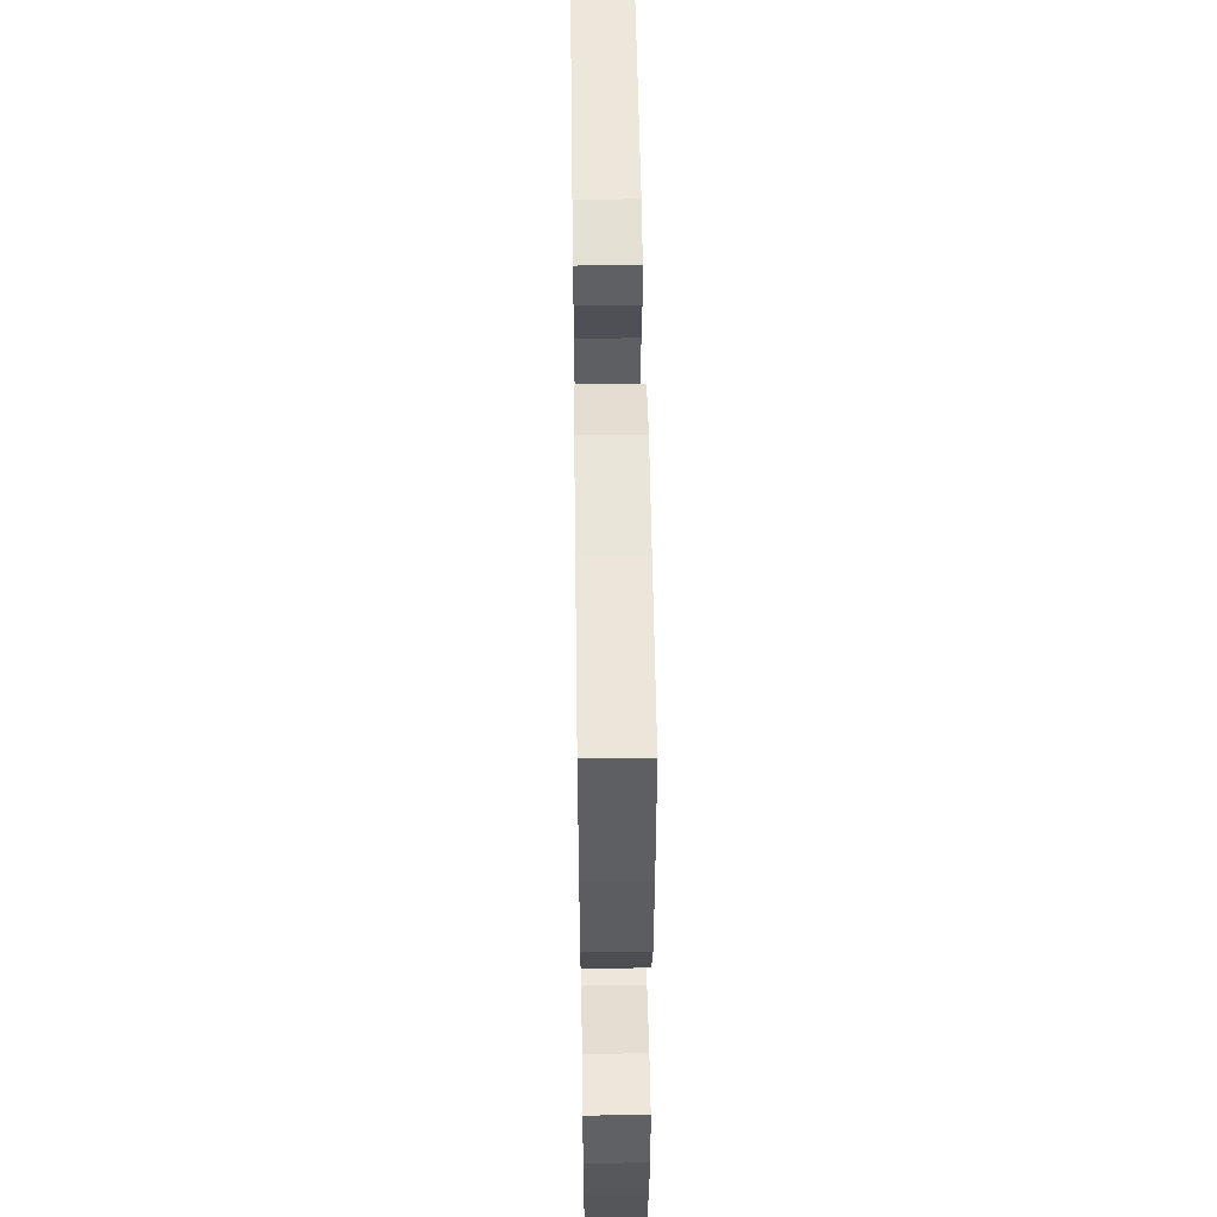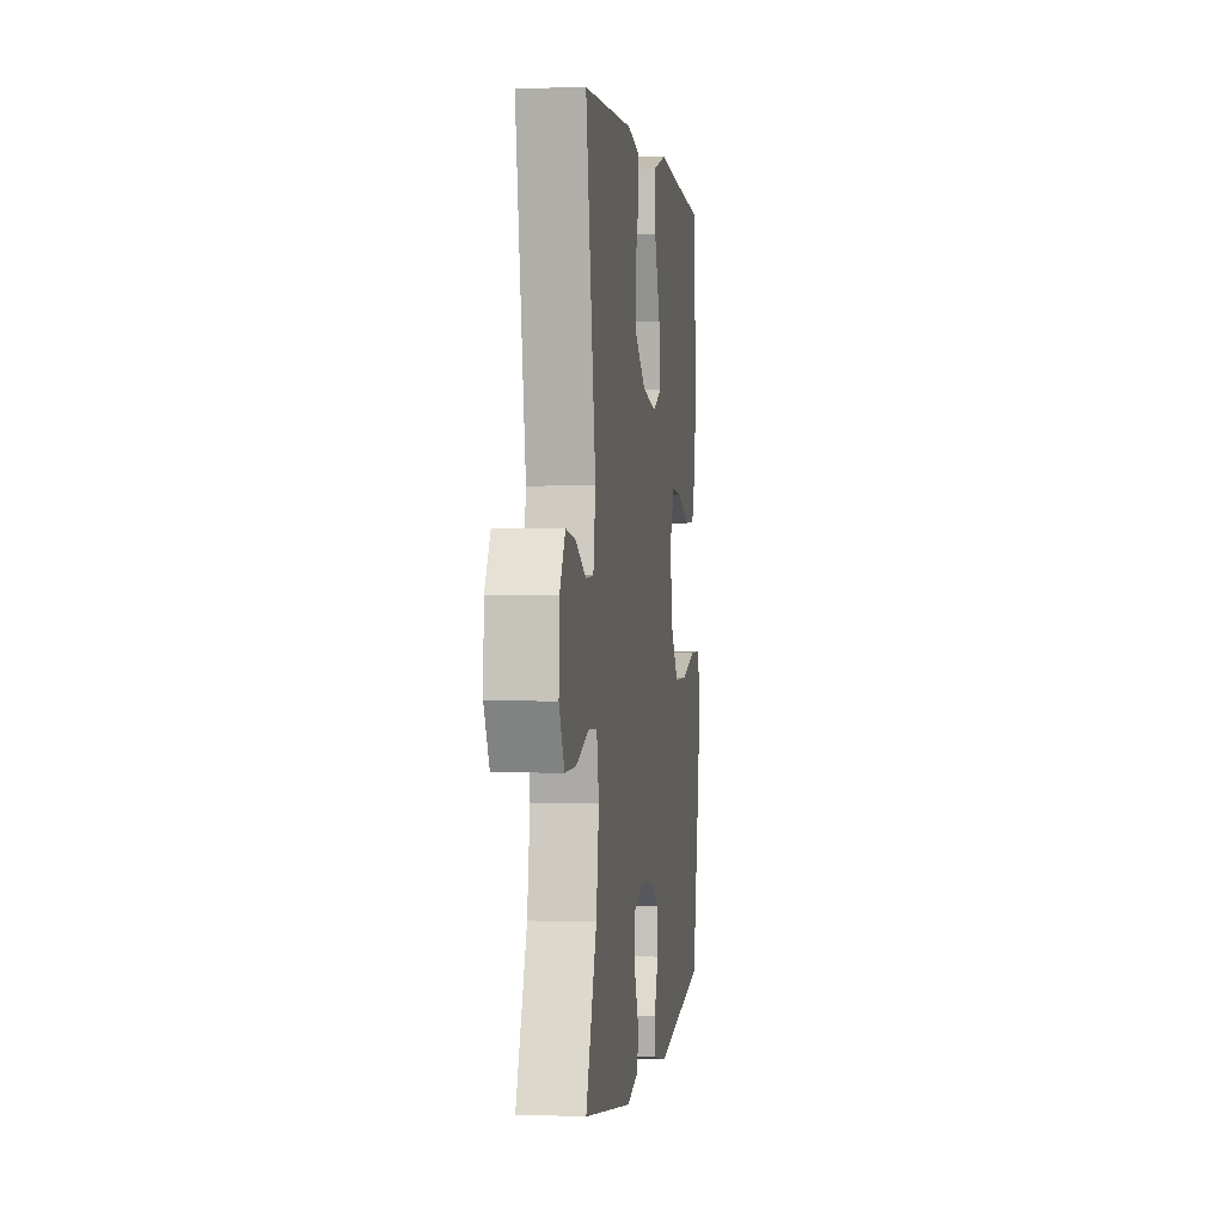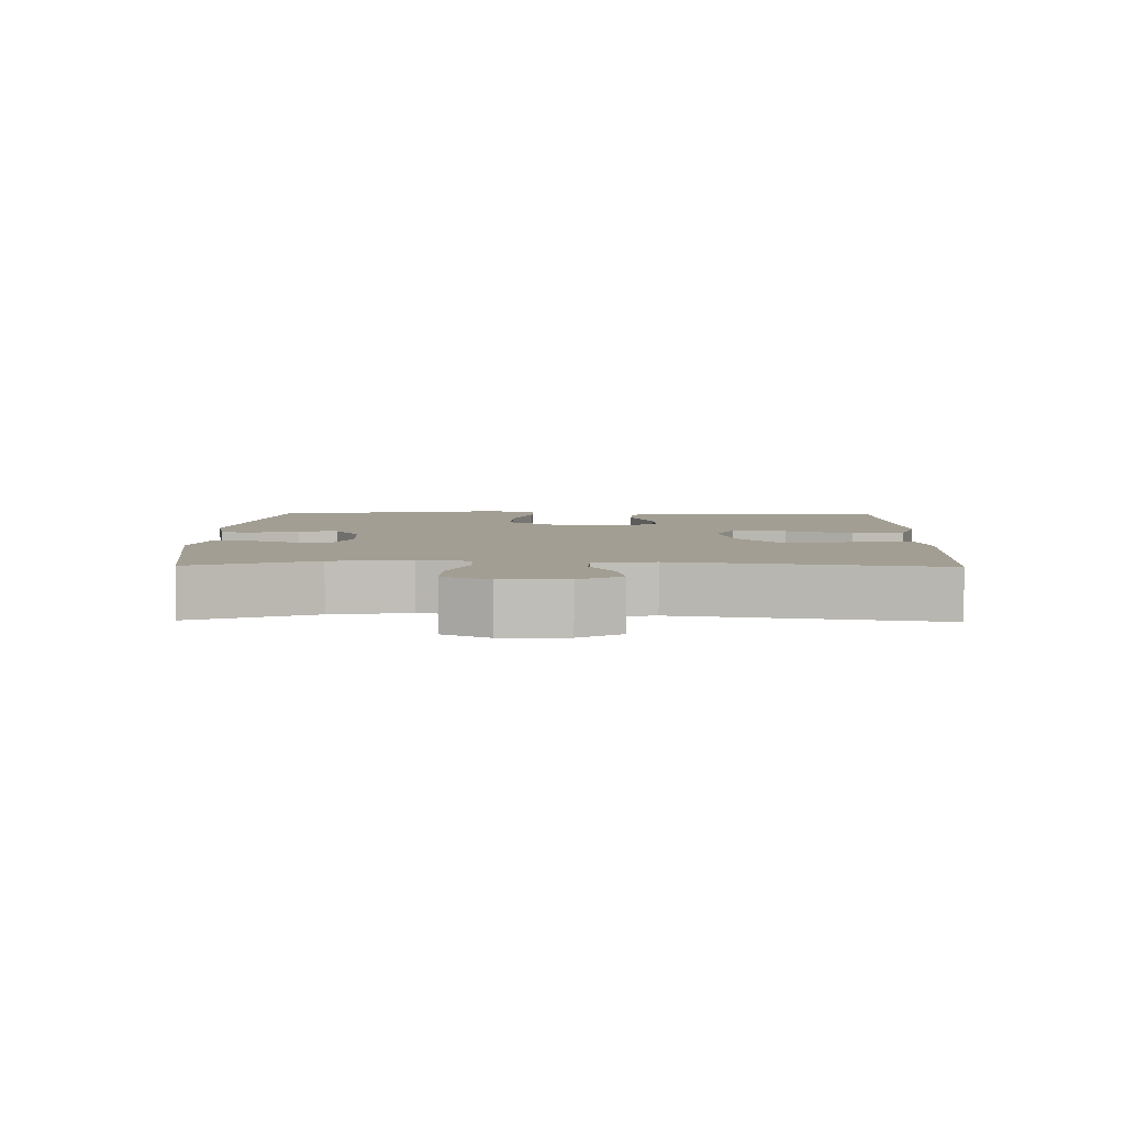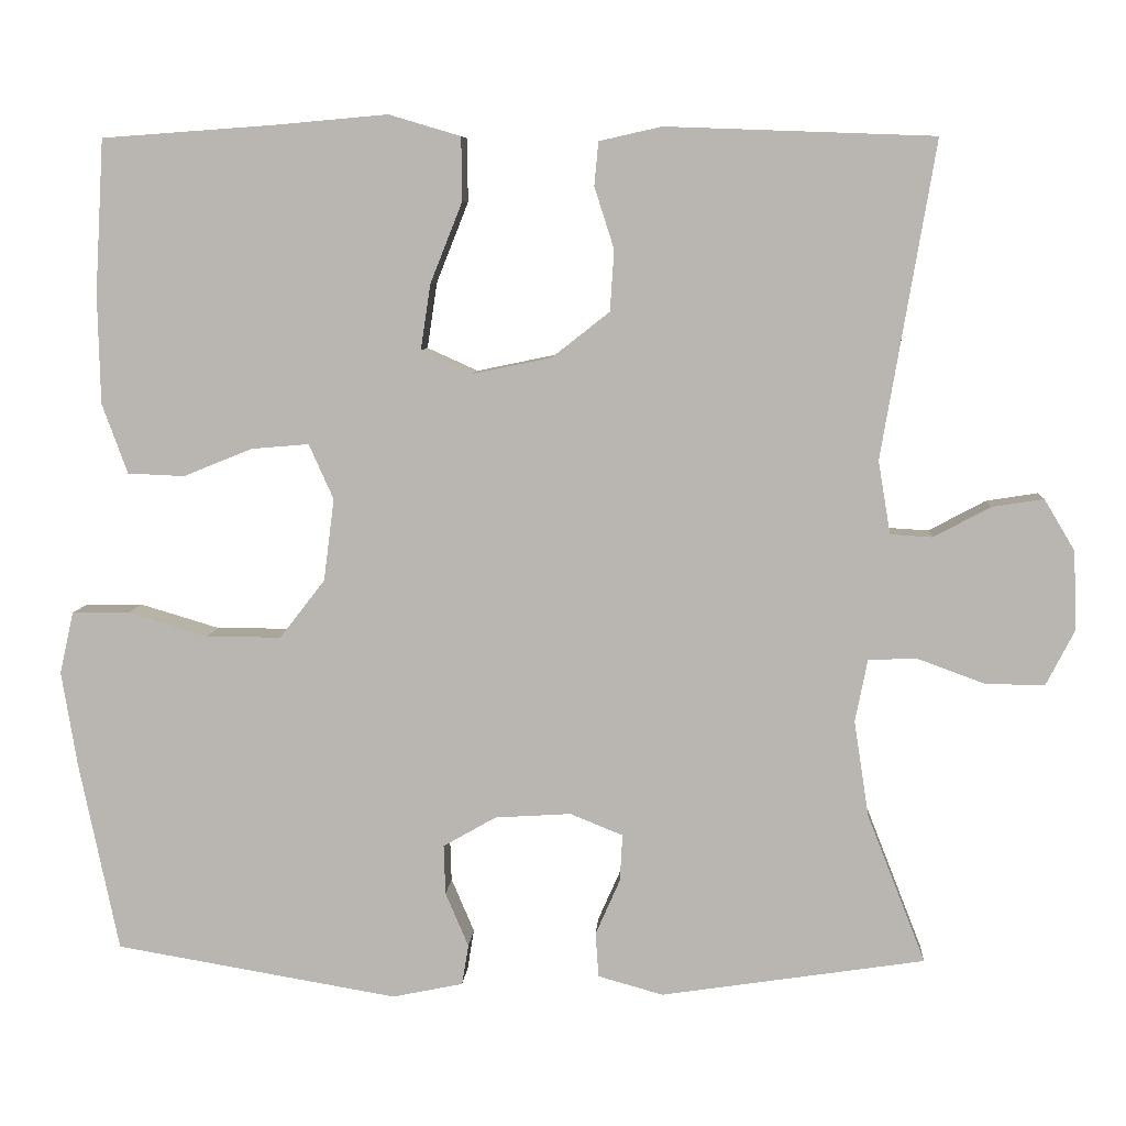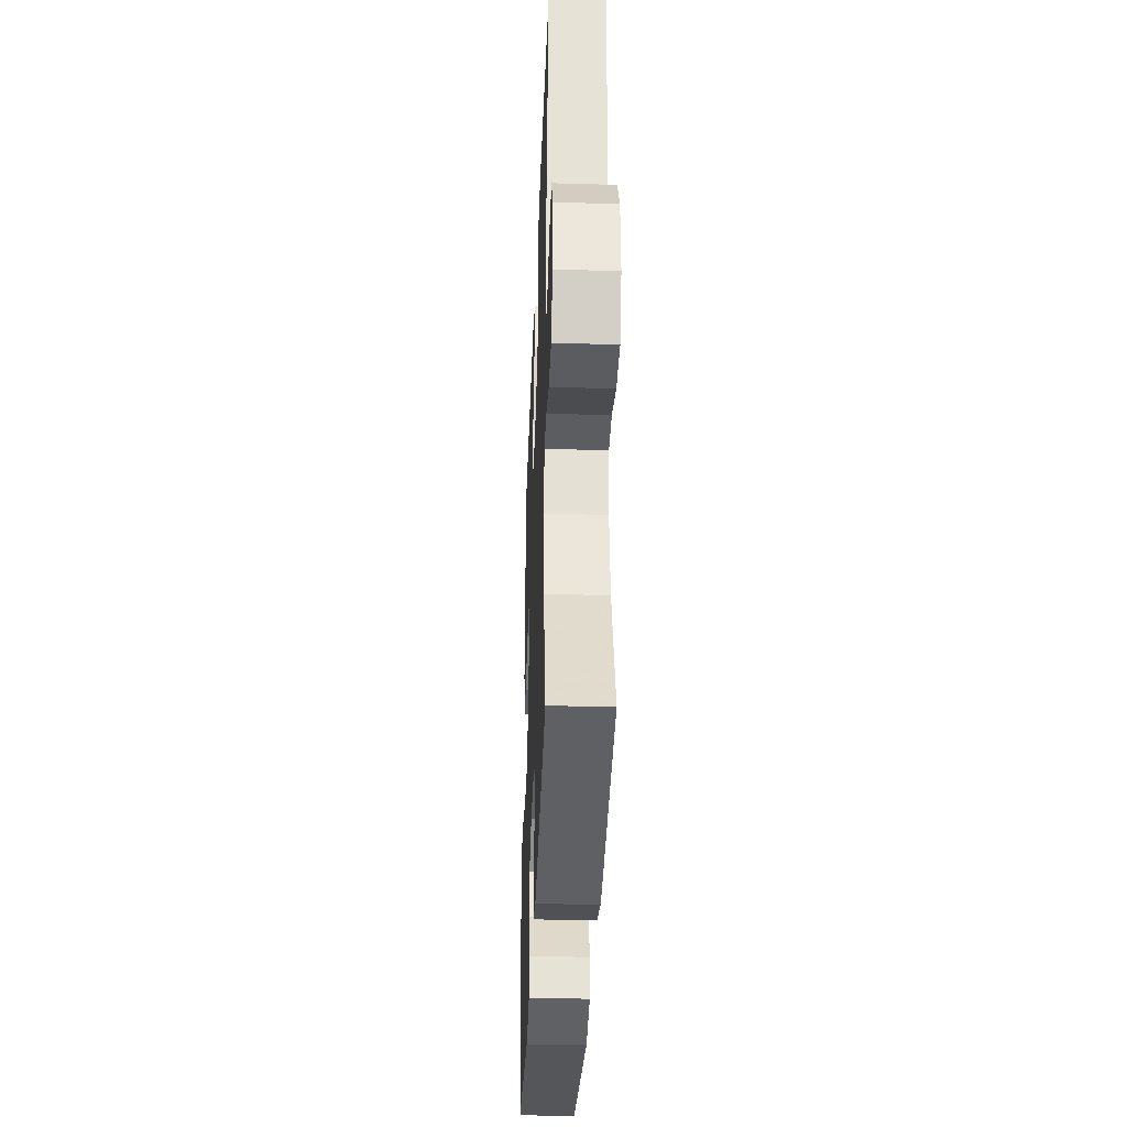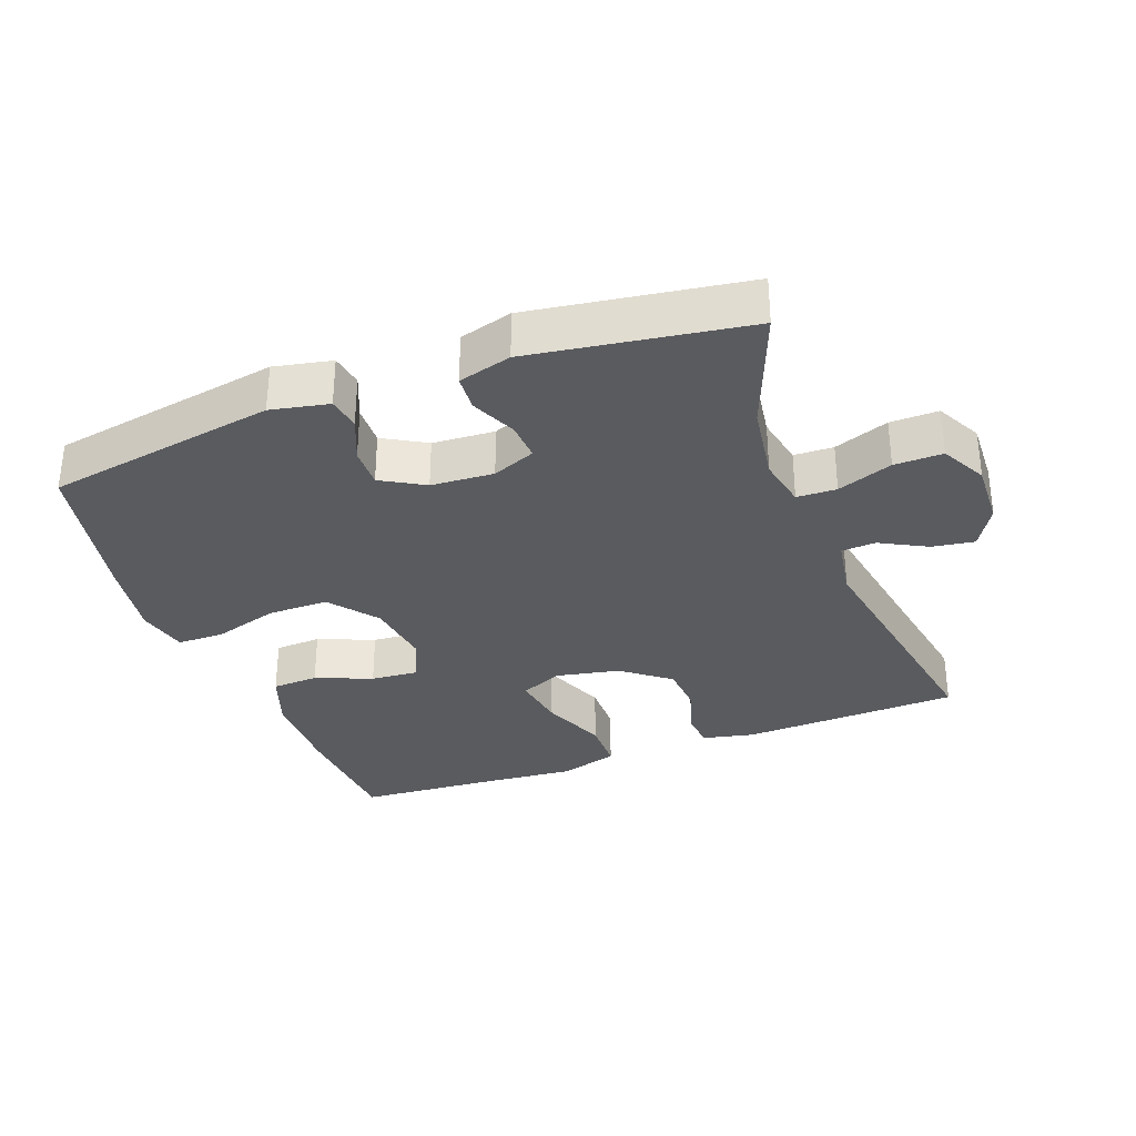
<metadata>
{"format":"obj","ext":"obj","renderer":"f3d","projection":"perspective","resolution":1024,"background":"white","views":[{"elev":52.9,"azim":89.2,"up":"+Z"},{"elev":0.9,"azim":-82.3,"up":"+Z"},{"elev":5.1,"azim":-89.0,"up":"+Y"},{"elev":7.4,"azim":-176.3,"up":"+Z"},{"elev":-35.1,"azim":-92.2,"up":"+Z"},{"elev":-32.4,"azim":-159.3,"up":"+Y"}]}
</metadata>
<code>
v -0.5 0.07 0.5
v -0.174 0.07 0.512
v -0.098 0.07 0.495
v -0.093 0.07 0.442
v -0.117 0.07 0.367
v -0.112 0.07 0.293
v -0.042 0.07 0.238
v 0.054 0.07 0.218
v 0.116 0.07 0.246
v 0.104 0.07 0.326
v 0.065 0.07 0.424
v 0.066 0.07 0.501
v 0.153 0.07 0.527
v 0.289 0.07 0.515
v 0.5 0.07 0.5
v 0.511 0.07 0.313
v 0.508 0.07 0.18
v 0.477 0.07 0.095
v 0.408 0.07 0.092
v 0.324 0.07 0.126
v 0.254 0.07 0.132
v 0.224 0.07 0.065
v 0.237 0.07 -0.035
v 0.292 0.07 -0.106
v 0.383 0.07 -0.106
v 0.48 0.07 -0.077
v 0.55 0.07 -0.078
v 0.567 0.07 -0.153
v 0.548 0.07 -0.269
v 0.5 0.07 -0.5
v 0.156 0.07 -0.558
v 0.07 0.07 -0.54
v 0.062 0.07 -0.491
v 0.09 0.07 -0.425
v 0.092 0.07 -0.365
v 0.028 0.07 -0.328
v -0.065 0.07 -0.322
v -0.129 0.07 -0.348
v -0.126 0.07 -0.405
v -0.096 0.07 -0.473
v -0.1 0.07 -0.527
v -0.179 0.07 -0.549
v -0.5 0.07 -0.5
v -0.429 0.07 -0.319
v -0.411 0.07 -0.202
v -0.426 0.07 -0.126
v -0.485 0.07 -0.124
v -0.567 0.07 -0.154
v -0.639 0.07 -0.155
v -0.674 0.07 -0.087
v -0.67 0.07 0.009
v -0.633 0.07 0.071
v -0.57 0.07 0.061
v -0.501 0.07 0.024
v -0.45 0.07 0.027
v -0.435 0.07 0.116
v -0.5 0 0.5
v -0.174 0 0.512
v -0.098 0 0.495
v -0.093 0 0.442
v -0.117 0 0.367
v -0.112 0 0.293
v -0.042 0 0.238
v 0.054 0 0.218
v 0.116 0 0.246
v 0.104 0 0.326
v 0.065 0 0.424
v 0.066 0 0.501
v 0.153 0 0.527
v 0.289 0 0.515
v 0.5 0 0.5
v 0.511 0 0.313
v 0.508 0 0.18
v 0.477 0 0.095
v 0.408 0 0.092
v 0.324 0 0.126
v 0.254 0 0.132
v 0.224 0 0.065
v 0.237 0 -0.035
v 0.292 0 -0.106
v 0.383 0 -0.106
v 0.48 0 -0.077
v 0.55 0 -0.078
v 0.567 0 -0.153
v 0.548 0 -0.269
v 0.5 0 -0.5
v 0.156 0 -0.558
v 0.07 0 -0.54
v 0.062 0 -0.491
v 0.09 0 -0.425
v 0.092 0 -0.365
v 0.028 0 -0.328
v -0.065 0 -0.322
v -0.129 0 -0.348
v -0.126 0 -0.405
v -0.096 0 -0.473
v -0.1 0 -0.527
v -0.179 0 -0.549
v -0.5 0 -0.5
v -0.429 0 -0.319
v -0.411 0 -0.202
v -0.426 0 -0.126
v -0.485 0 -0.124
v -0.567 0 -0.154
v -0.639 0 -0.155
v -0.674 0 -0.087
v -0.67 0 0.009
v -0.633 0 0.071
v -0.57 0 0.061
v -0.501 0 0.024
v -0.45 0 0.027
v -0.435 0 0.116
f 52 53 54
f 51 52 54
f 50 51 54
f 49 50 54
f 48 49 54
f 47 48 54
f 46 47 54 55
f 45 46 55 56
f 42 43 44
f 41 42 44
f 40 41 44
f 39 40 44
f 38 39 44 45
f 37 38 45 56
f 32 33 34
f 31 32 34
f 30 31 34
f 29 30 34
f 28 29 34
f 27 28 34
f 26 27 34
f 25 26 34
f 24 25 34 35
f 23 24 35 36
f 18 19 20
f 17 18 20
f 16 17 20
f 15 16 20
f 14 15 20
f 14 20 21
f 13 14 21
f 12 13 21
f 11 12 21
f 10 11 21
f 9 10 21 22
f 3 4 5
f 2 3 5
f 1 2 5
f 56 1 5
f 56 5 6
f 37 56 6 7
f 23 36 37
f 22 23 37
f 9 22 37
f 8 9 37
f 7 8 37
f 110 109 108
f 110 108 107
f 110 107 106
f 110 106 105
f 110 105 104
f 110 104 103
f 111 110 103 102
f 112 111 102 101
f 100 99 98
f 100 98 97
f 100 97 96
f 100 96 95
f 101 100 95 94
f 112 101 94 93
f 90 89 88
f 90 88 87
f 90 87 86
f 90 86 85
f 90 85 84
f 90 84 83
f 90 83 82
f 90 82 81
f 91 90 81 80
f 92 91 80 79
f 76 75 74
f 76 74 73
f 76 73 72
f 76 72 71
f 76 71 70
f 77 76 70
f 77 70 69
f 77 69 68
f 77 68 67
f 77 67 66
f 78 77 66 65
f 61 60 59
f 61 59 58
f 61 58 57
f 61 57 112
f 62 61 112
f 63 62 112 93
f 93 92 79
f 93 79 78
f 93 78 65
f 93 65 64
f 93 64 63
f 1 57 58 2
f 2 58 59 3
f 3 59 60 4
f 4 60 61 5
f 5 61 62 6
f 6 62 63 7
f 7 63 64 8
f 8 64 65 9
f 9 65 66 10
f 10 66 67 11
f 11 67 68 12
f 12 68 69 13
f 13 69 70 14
f 14 70 71 15
f 15 71 72 16
f 16 72 73 17
f 17 73 74 18
f 18 74 75 19
f 19 75 76 20
f 20 76 77 21
f 21 77 78 22
f 22 78 79 23
f 23 79 80 24
f 24 80 81 25
f 25 81 82 26
f 26 82 83 27
f 27 83 84 28
f 28 84 85 29
f 29 85 86 30
f 30 86 87 31
f 31 87 88 32
f 32 88 89 33
f 33 89 90 34
f 34 90 91 35
f 35 91 92 36
f 36 92 93 37
f 37 93 94 38
f 38 94 95 39
f 39 95 96 40
f 40 96 97 41
f 41 97 98 42
f 42 98 99 43
f 43 99 100 44
f 44 100 101 45
f 45 101 102 46
f 46 102 103 47
f 47 103 104 48
f 48 104 105 49
f 49 105 106 50
f 50 106 107 51
f 51 107 108 52
f 52 108 109 53
f 53 109 110 54
f 54 110 111 55
f 55 111 112 56
f 56 112 57 1

</code>
